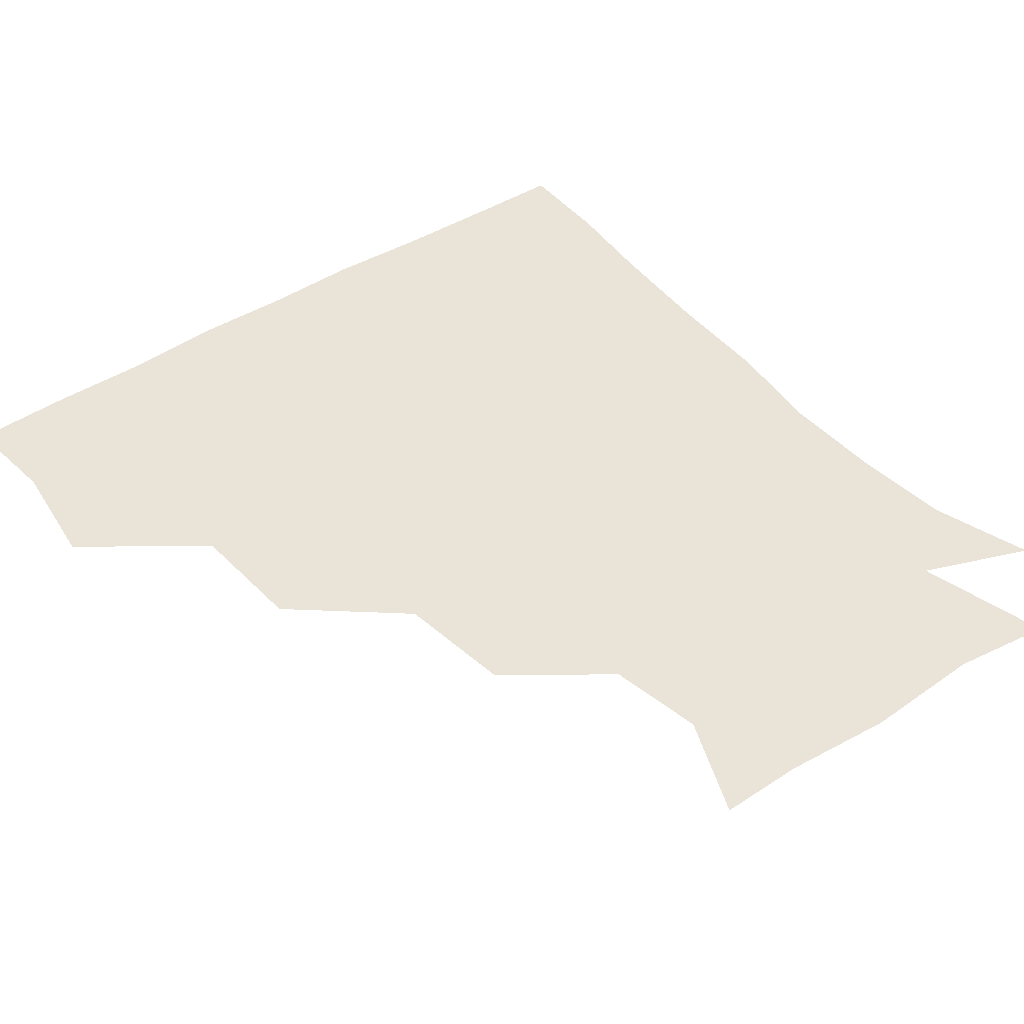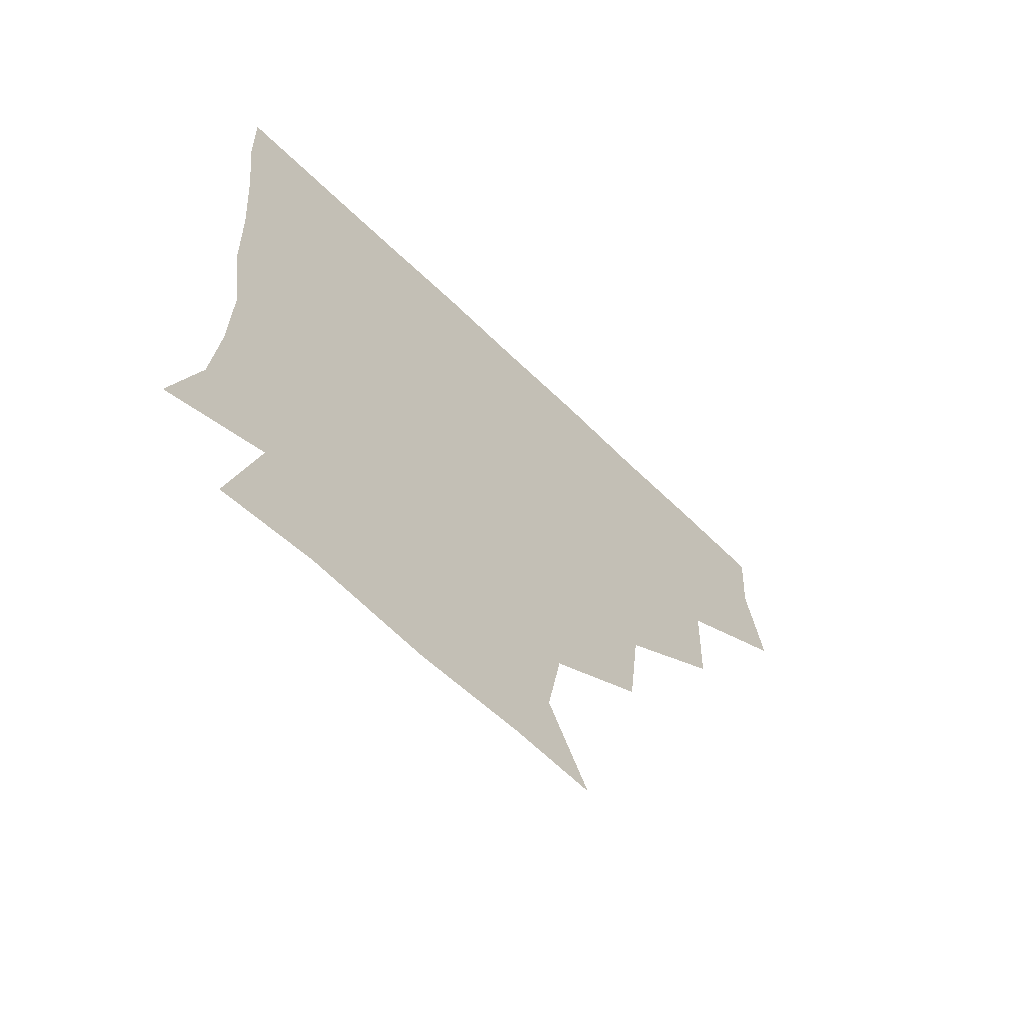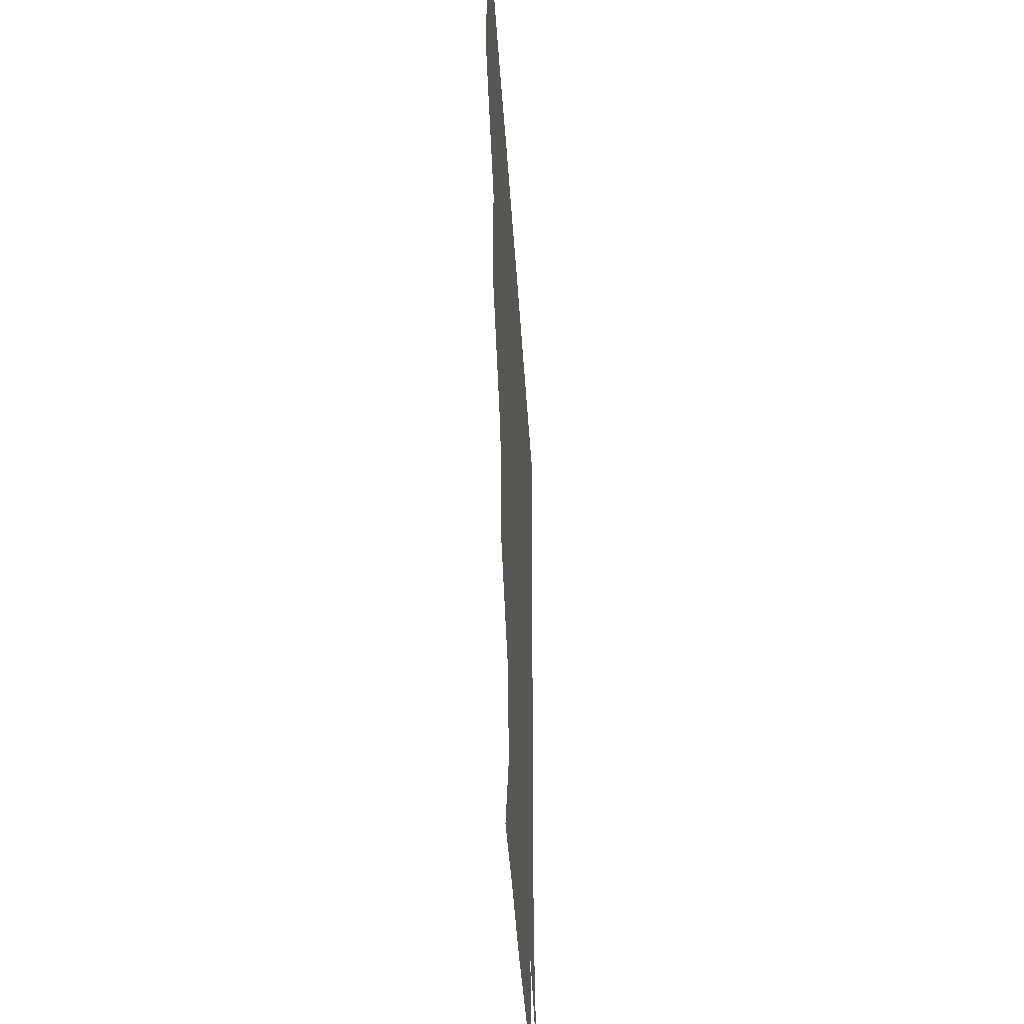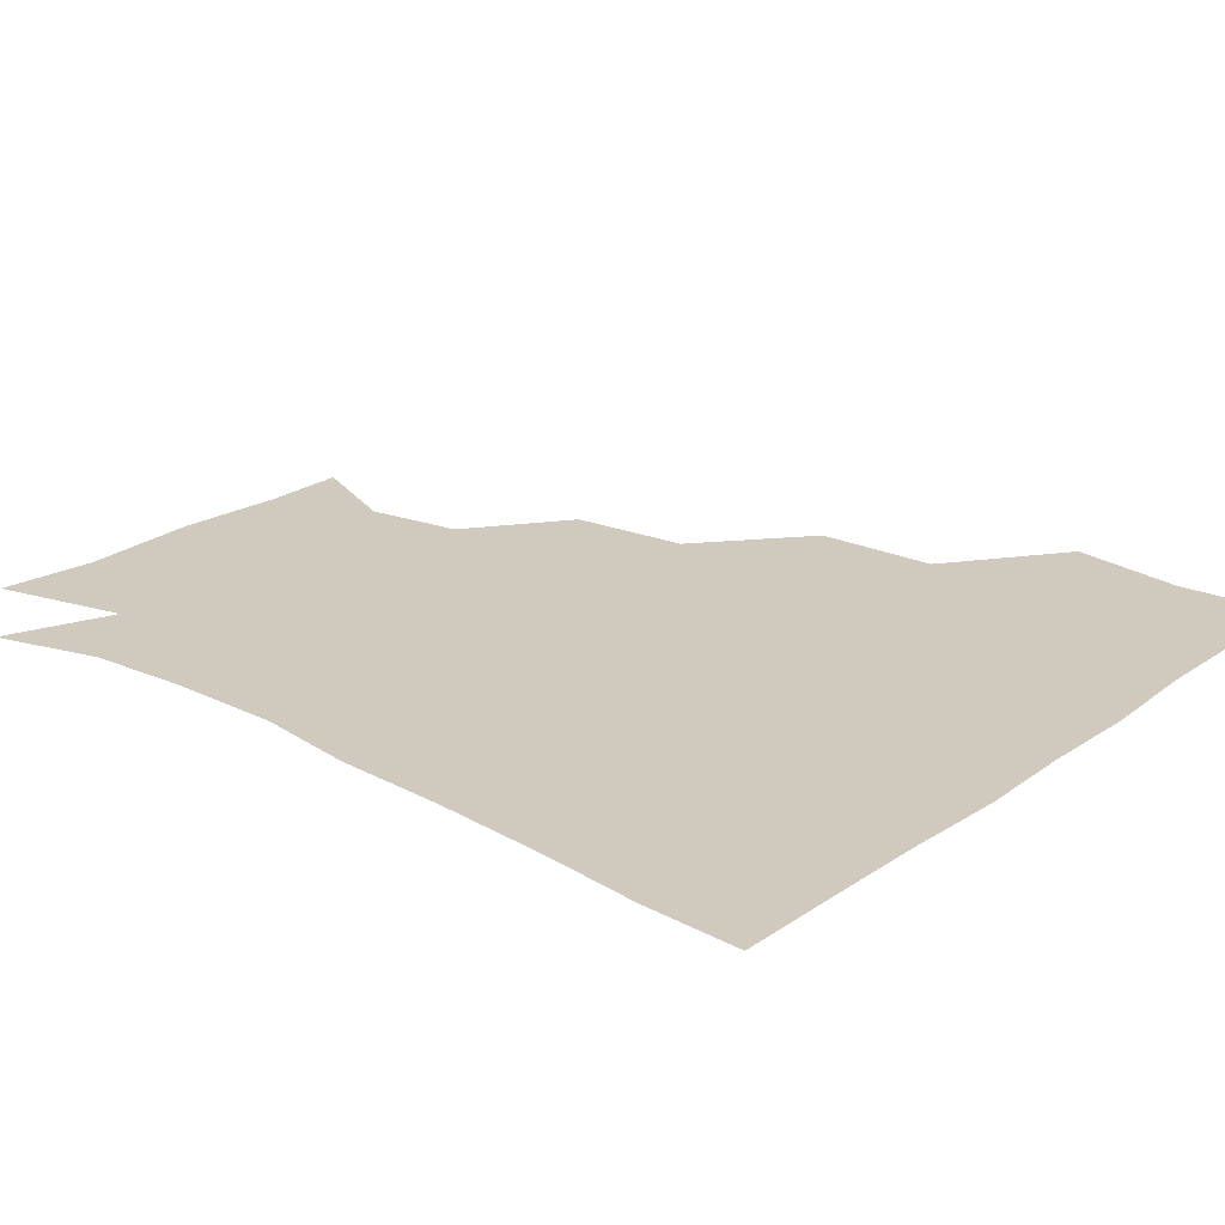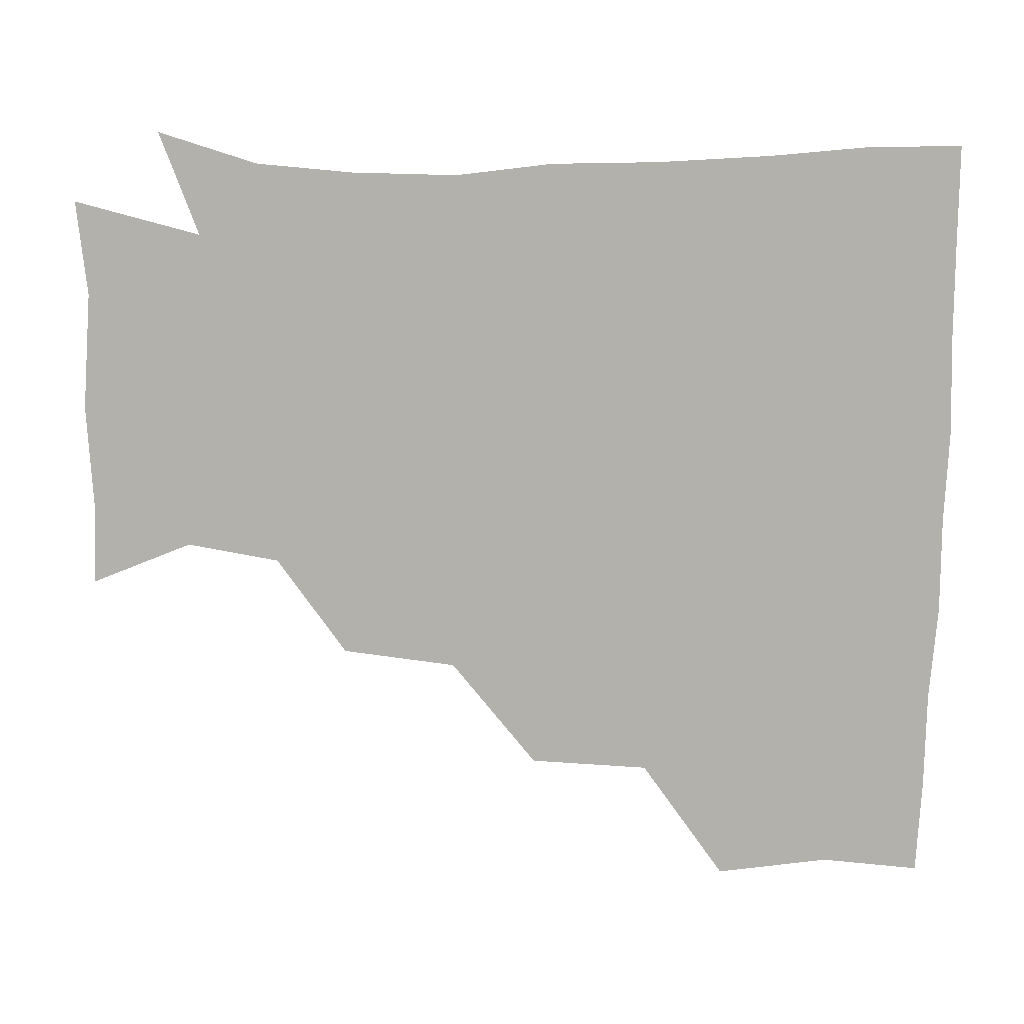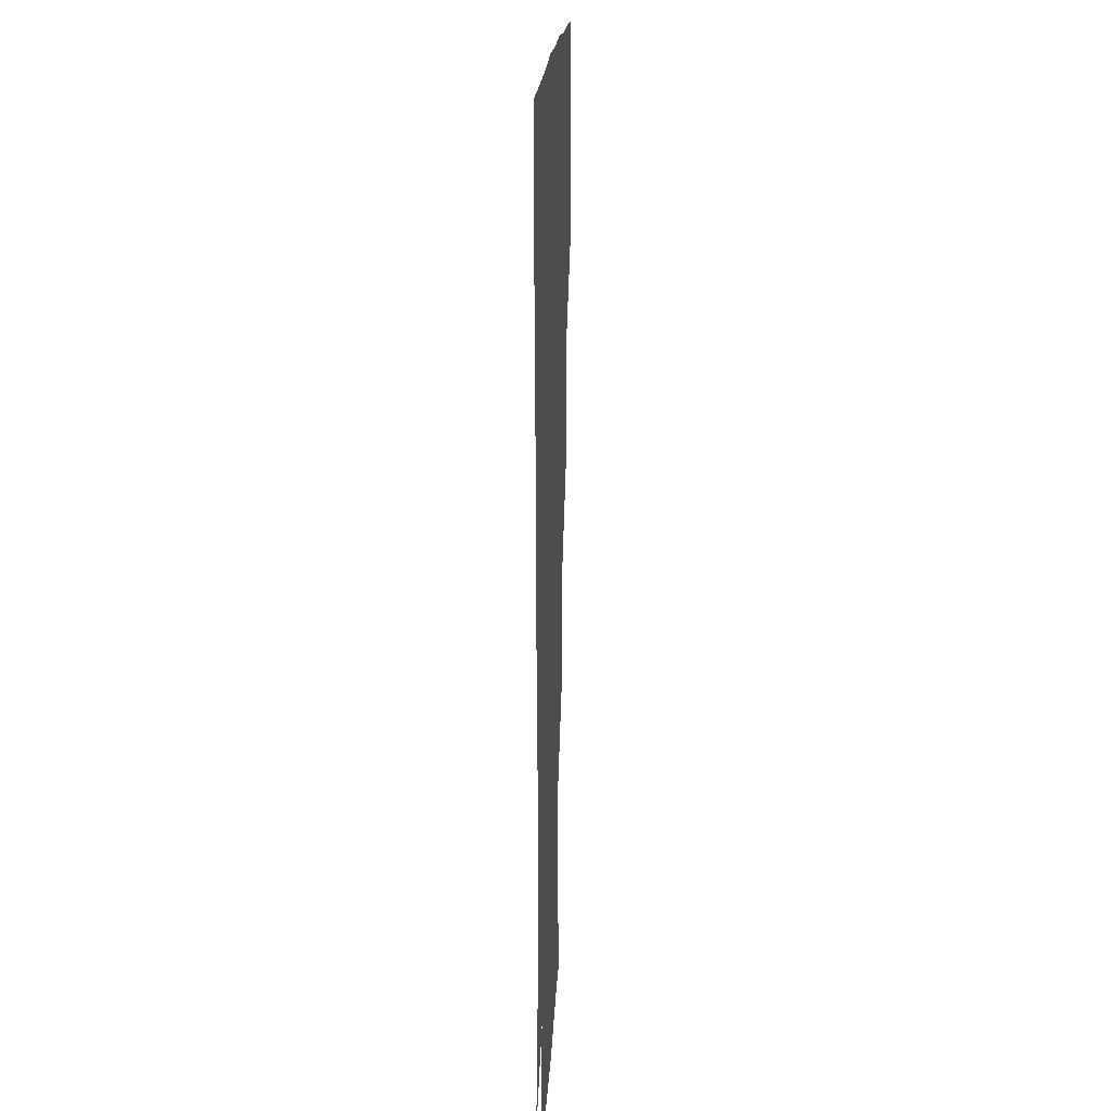
<metadata>
{"format":"obj","ext":"obj","renderer":"f3d","projection":"perspective","resolution":1024,"background":"white","views":[{"elev":43.3,"azim":-37.7,"up":"+Z"},{"elev":-66.6,"azim":136.1,"up":"+Y"},{"elev":-43.7,"azim":-86.4,"up":"+Y"},{"elev":22.8,"azim":130.2,"up":"+Z"},{"elev":-78.9,"azim":88.5,"up":"+Z"},{"elev":15.9,"azim":92.3,"up":"+Y"}]}
</metadata>
<code>
v 448.8 355.1 0
v 453.9 389.9 0
v 451.7 420.2 0
v 485.9 291.6 0
v 484.4 328.4 0
v 484.3 363 0
v 482.9 391.3 0
v 481.5 421.2 0
v 521.8 228.7 0
v 517.9 264.2 0
v 514.2 299.9 0
v 513.8 334.3 0
v 512.9 362.7 0
v 512.1 391.4 0
v 511.5 421 0
v 543.1 146.8 0
v 556.2 177.4 0
v 551.6 206.2 0
v 547.4 243.1 0
v 544.6 272.6 0
v 543.8 305.3 0
v 542.5 333.5 0
v 542.7 362.8 0
v 542 391.1 0
v 541.1 422.8 0
v 568.2 146.9 0
v 578 181.3 0
v 575.5 212.7 0
v 573.2 245.8 0
v 572.9 277 0
v 572.7 306.7 0
v 572.5 334.5 0
v 572.1 362.3 0
v 572.1 390.7 0
v 570.5 422.1 0
v 600.4 144.1 0
v 602.8 186 0
v 602.2 217.8 0
v 601 248.3 0
v 600.9 278.1 0
v 601.4 306.2 0
v 601.7 334.2 0
v 602.4 363.1 0
v 601.7 391.1 0
v 599.5 422.8 0
v 636.7 145.6 0
v 629.2 186 0
v 627.4 218.4 0
v 627.4 247.9 0
v 628.4 276.3 0
v 629.3 306.3 0
v 630.5 335.7 0
v 631.4 363.3 0
v 632 391 0
v 629.8 421.4 0
v 666 141.6 0
v 656.6 180.9 0
v 651.1 215.7 0
v 652.2 243.6 0
v 654 273 0
v 655.5 304.4 0
v 657.3 334.5 0
v 660 362.8 0
v 661.3 391.5 0
v 660.5 420.8 0
v 688.3 168 0
v 679.3 199 0
v 677.4 228.9 0
v 677.4 261.7 0
v 681.7 291.9 0
v 683.1 325.3 0
v 686 360.5 0
v 689.5 391 0
v 690.6 420.4 0
f 5 6 1
f 1 6 2
f 6 7 2
f 2 7 3
f 7 8 3
f 10 11 4
f 4 11 5
f 11 12 5
f 5 12 6
f 12 13 6
f 6 13 7
f 13 14 7
f 7 14 8
f 14 15 8
f 18 19 9
f 9 19 10
f 19 20 10
f 10 20 11
f 20 21 11
f 11 21 12
f 21 22 12
f 12 22 13
f 22 23 13
f 13 23 14
f 23 24 14
f 14 24 15
f 24 25 15
f 16 26 17
f 26 27 17
f 17 27 18
f 27 28 18
f 18 28 19
f 28 29 19
f 19 29 20
f 29 30 20
f 20 30 21
f 30 31 21
f 21 31 22
f 31 32 22
f 22 32 23
f 32 33 23
f 23 33 24
f 33 34 24
f 24 34 25
f 34 35 25
f 26 36 27
f 36 37 27
f 27 37 28
f 37 38 28
f 28 38 29
f 38 39 29
f 29 39 30
f 39 40 30
f 30 40 31
f 40 41 31
f 31 41 32
f 41 42 32
f 32 42 33
f 42 43 33
f 33 43 34
f 43 44 34
f 34 44 35
f 44 45 35
f 36 46 37
f 46 47 37
f 37 47 38
f 47 48 38
f 38 48 39
f 48 49 39
f 39 49 40
f 49 50 40
f 40 50 41
f 50 51 41
f 41 51 42
f 51 52 42
f 42 52 43
f 52 53 43
f 43 53 44
f 53 54 44
f 44 54 45
f 54 55 45
f 46 56 47
f 56 57 47
f 47 57 48
f 57 58 48
f 48 58 49
f 58 59 49
f 49 59 50
f 59 60 50
f 50 60 51
f 60 61 51
f 51 61 52
f 61 62 52
f 52 62 53
f 62 63 53
f 53 63 54
f 63 64 54
f 54 64 55
f 64 65 55
f 57 66 58
f 66 67 58
f 58 67 59
f 67 68 59
f 59 68 60
f 68 69 60
f 60 69 61
f 69 70 61
f 61 70 62
f 70 71 62
f 62 71 63
f 71 72 63
f 63 72 64
f 72 73 64
f 64 73 65
f 73 74 65

</code>
